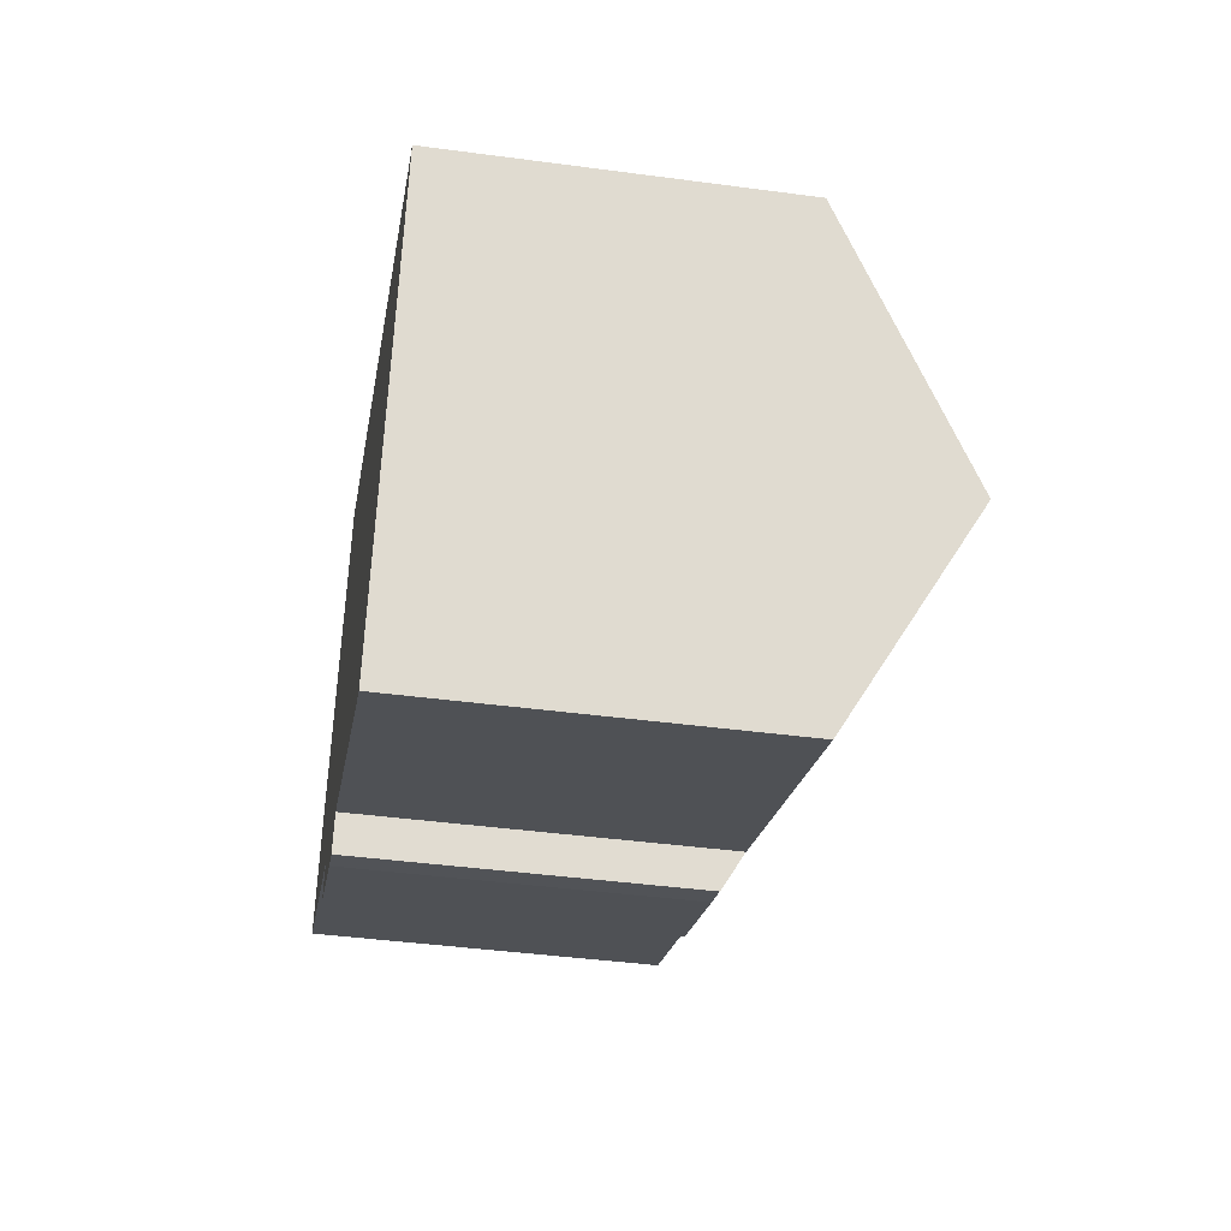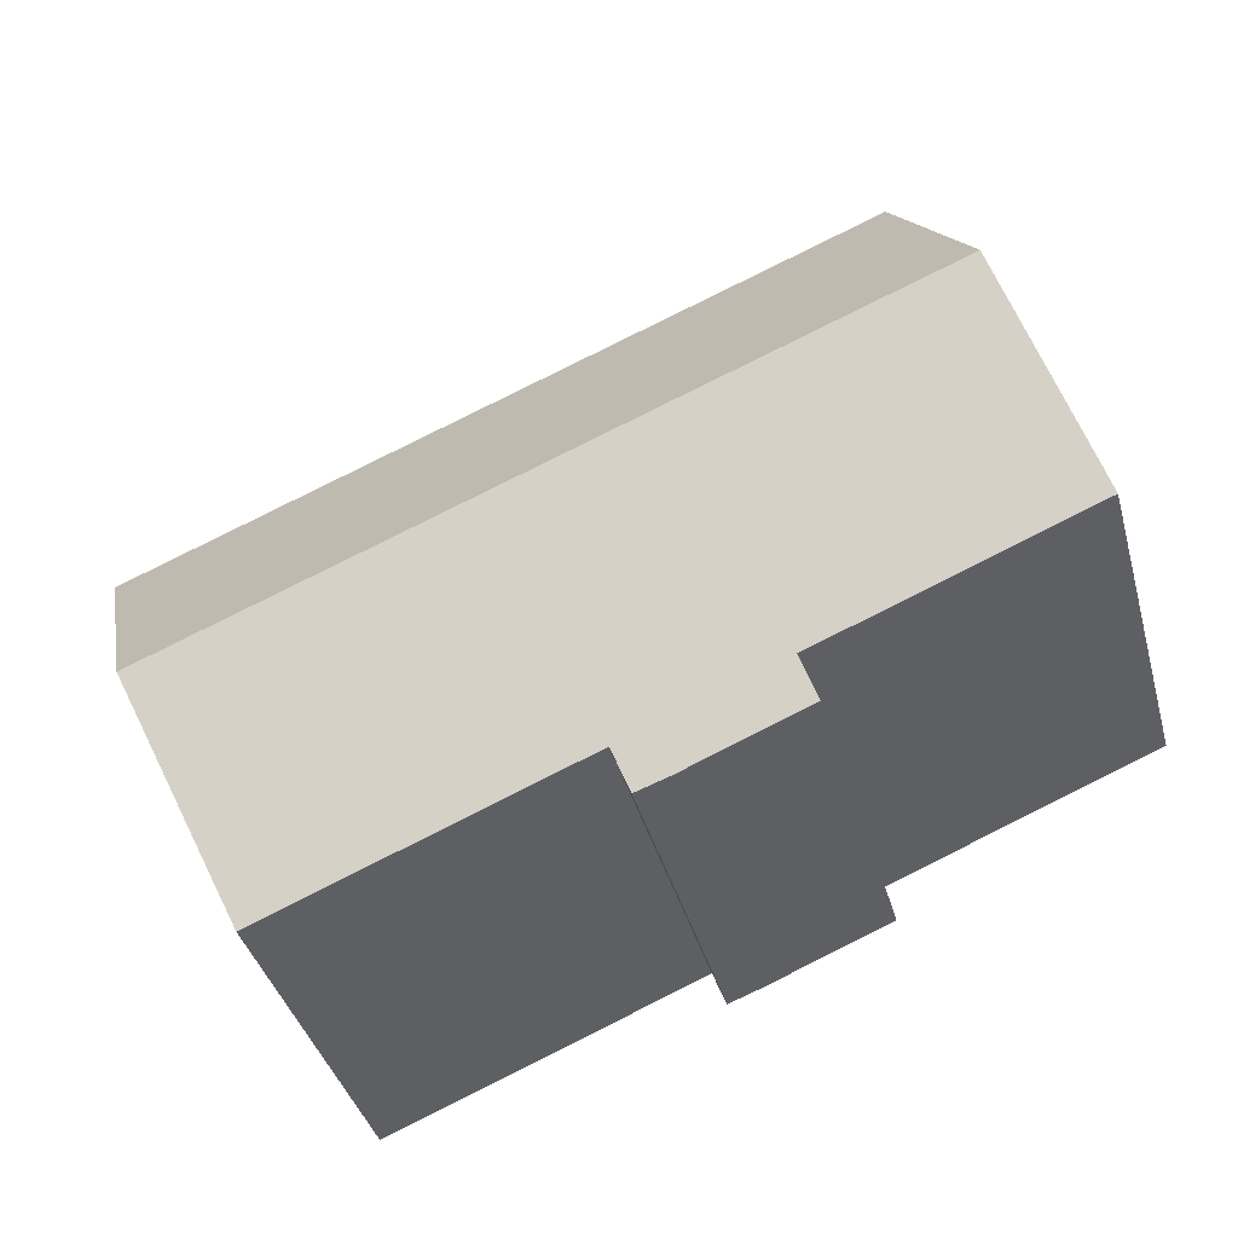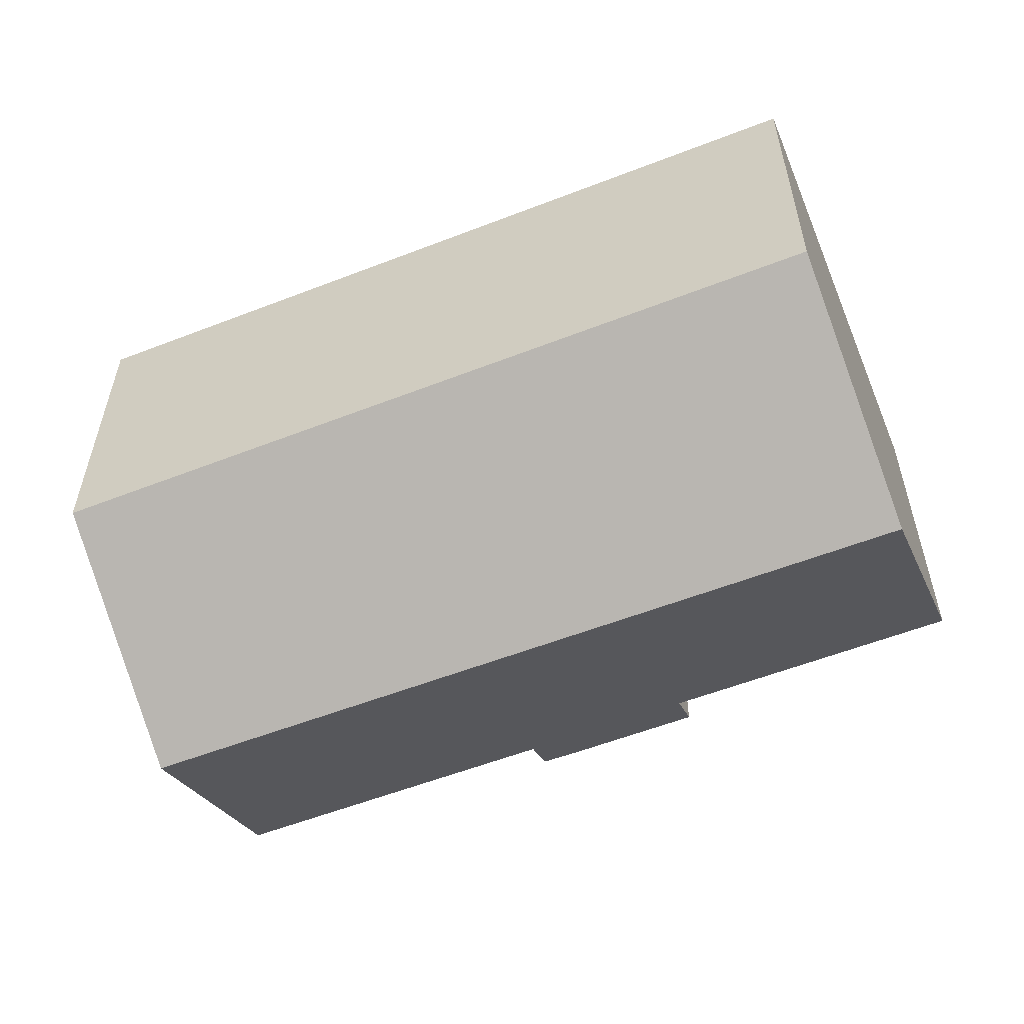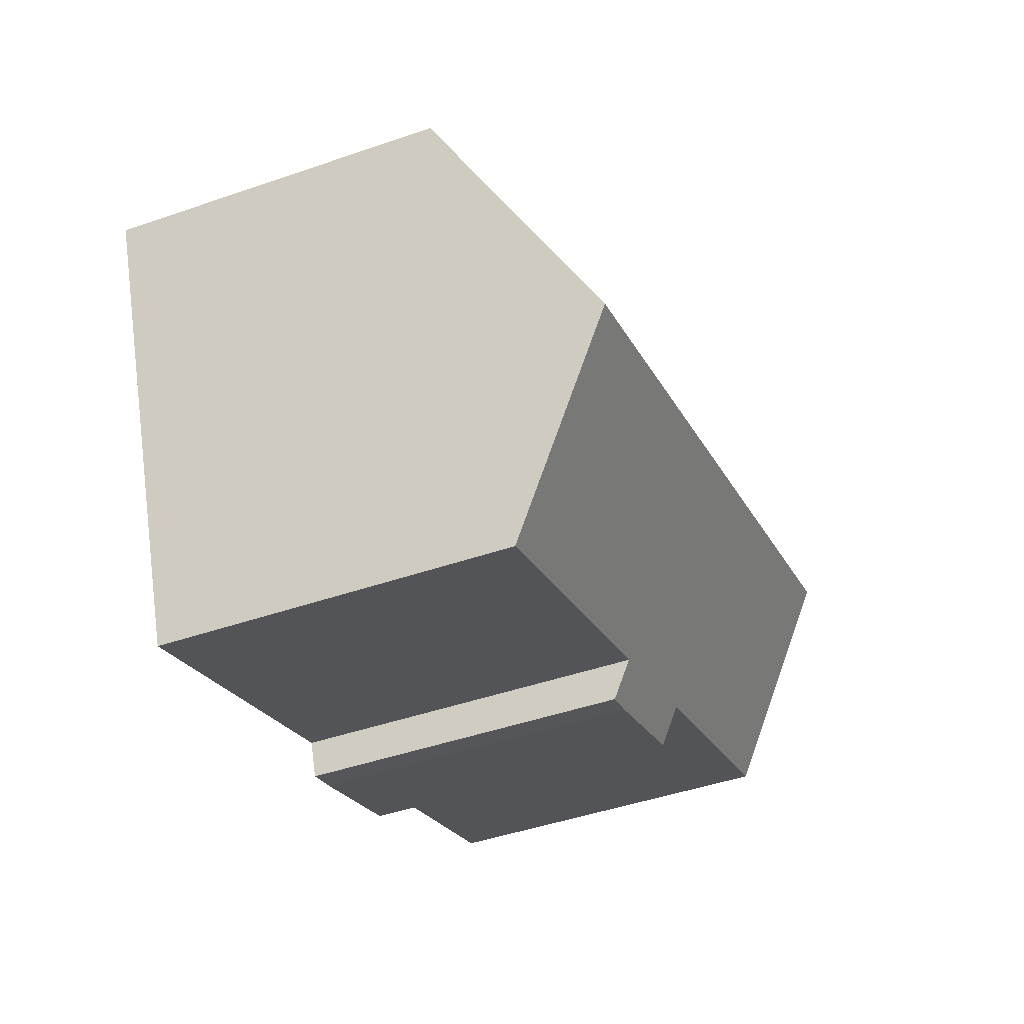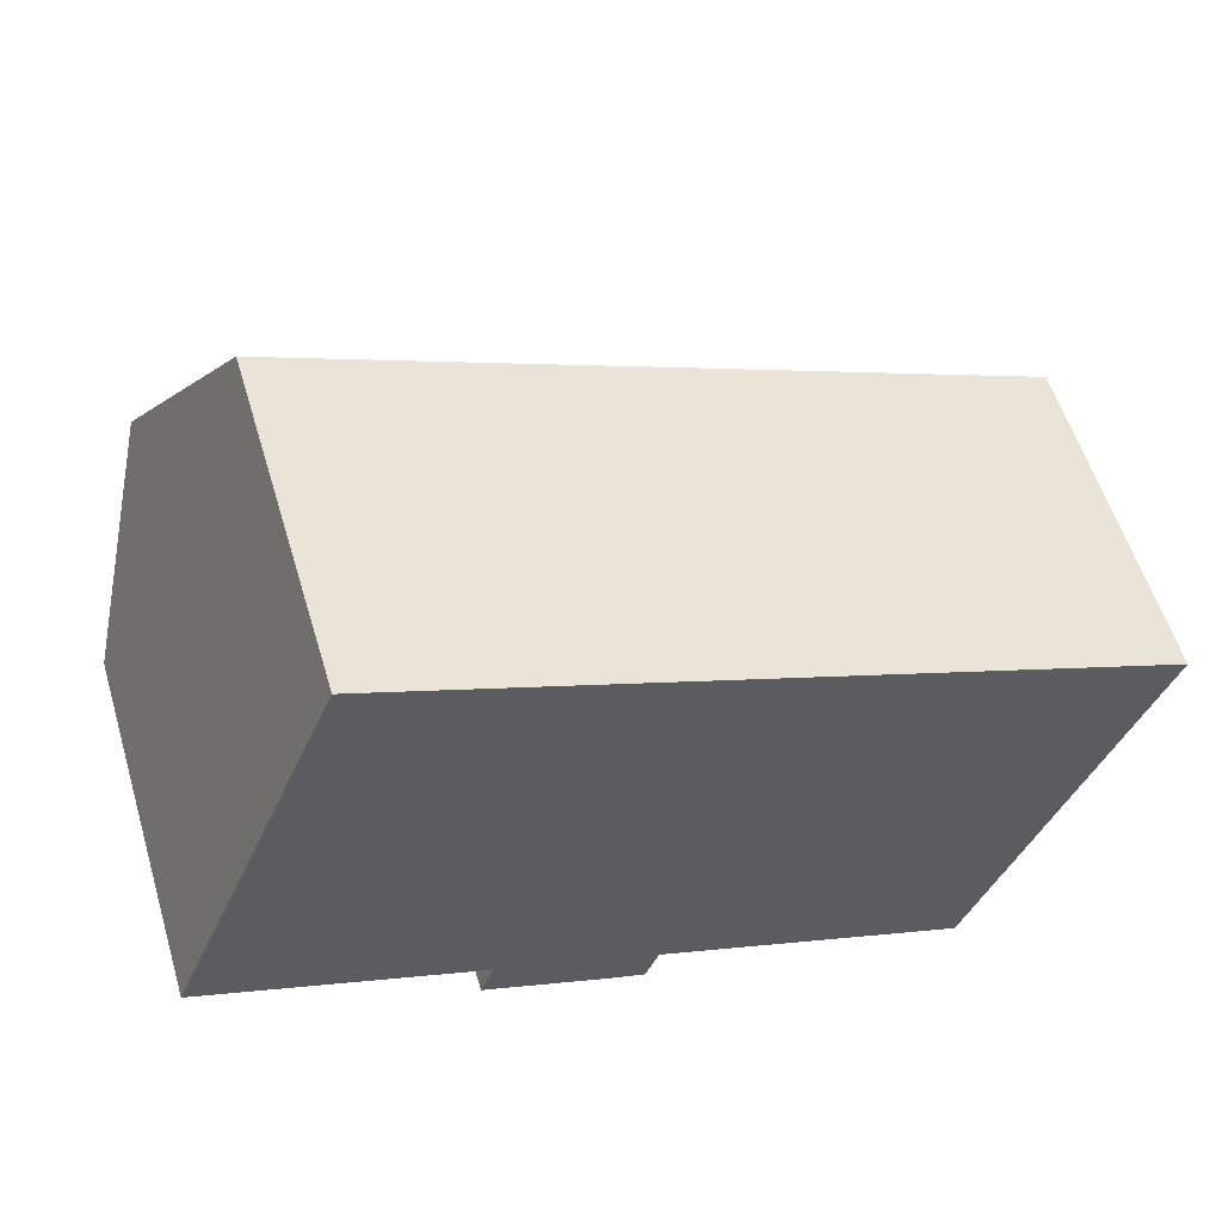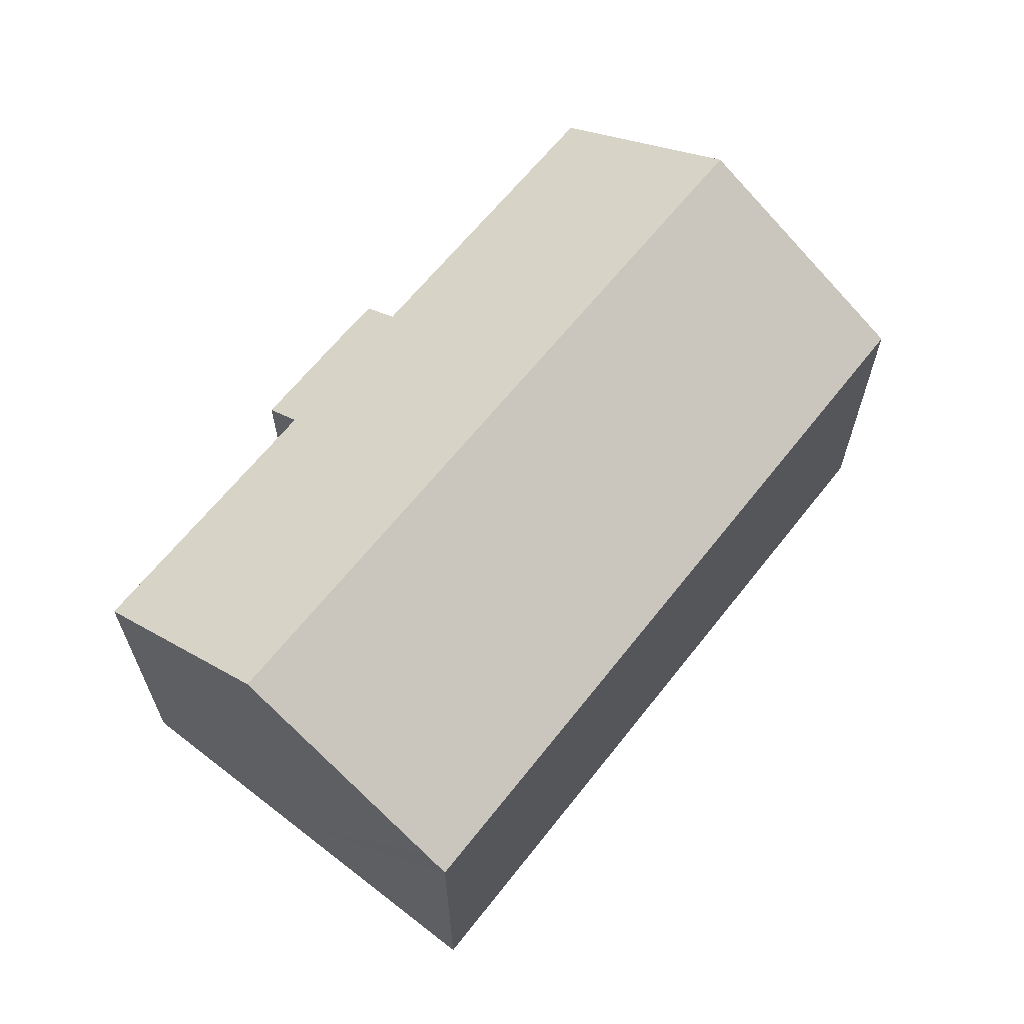
<metadata>
{"format":"obj","ext":"obj","renderer":"f3d","projection":"perspective","resolution":1024,"background":"white","views":[{"elev":-41.7,"azim":80.8,"up":"+Z"},{"elev":-39.9,"azim":-164.8,"up":"+Z"},{"elev":32.5,"azim":-179.9,"up":"+Z"},{"elev":-45.6,"azim":111.7,"up":"+Z"},{"elev":56.9,"azim":-16.7,"up":"+Z"},{"elev":64.6,"azim":-29.8,"up":"+Y"}]}
</metadata>
<code>
v  2.225 13.43 5.469
v  7.817 10.06 -3.146
v  0 10.07 6.165e-16
v  23.41 13.43 -3.014
v  7.431 9.446 -4.157
v  12.33 10.06 -4.953
v  11.01 9.44 -5.602
v  21.19 10.06 -8.511
v  11.95 9.459 -5.943
v  26.01 9.467 3.444
v  4.604 9.836 11.32
v  4.878 9.423 11.99
v  25.81 9.771 2.948
v  7.817 1.926e-16 -3.146
v  7.431 2.545e-16 -4.157
v  0 0 0
v  2.225 -3.349e-16 5.469
v  4.604 -6.93e-16 11.32
v  4.878 -7.342e-16 11.99
v  12.33 3.033e-16 -4.953
v  21.19 5.211e-16 -8.511
v  11.01 3.43e-16 -5.602
v  11.95 3.639e-16 -5.943
v  26.01 -2.109e-16 3.444
v  25.81 -1.805e-16 2.948
v  23.41 1.846e-16 -3.014
g defaultobject
f 1 2 3
f 2 1 4
f 2 4 5
f 5 4 6
f 5 6 7
f 6 4 8
f 9 7 6
f 10 11 12
f 11 10 1
f 1 10 13
f 1 13 4
f 5 14 2
f 14 5 15
f 16 1 3
f 1 16 11
f 11 16 17
f 11 17 12
f 12 17 18
f 12 18 19
f 2 16 3
f 16 2 14
f 8 20 6
f 20 8 21
f 7 15 5
f 15 7 22
f 23 7 9
f 7 23 22
f 12 24 10
f 24 12 19
f 24 13 10
f 13 24 4
f 4 24 8
f 8 24 21
f 21 24 25
f 21 25 26
f 20 9 6
f 9 20 23
f 23 20 22
f 14 17 16
f 17 14 18
f 18 14 19
f 19 14 24
f 24 14 15
f 24 15 22
f 24 22 20
f 24 20 25
f 25 20 26
f 26 20 21

</code>
